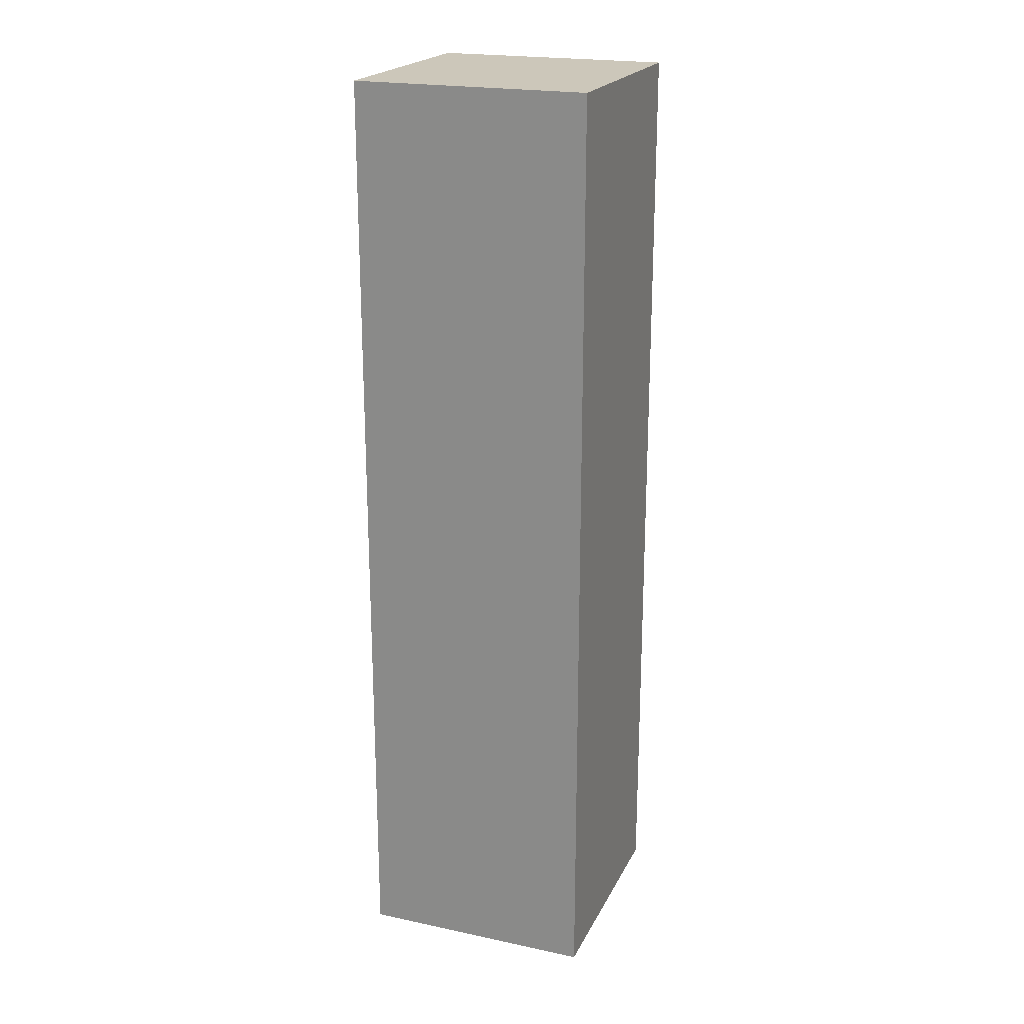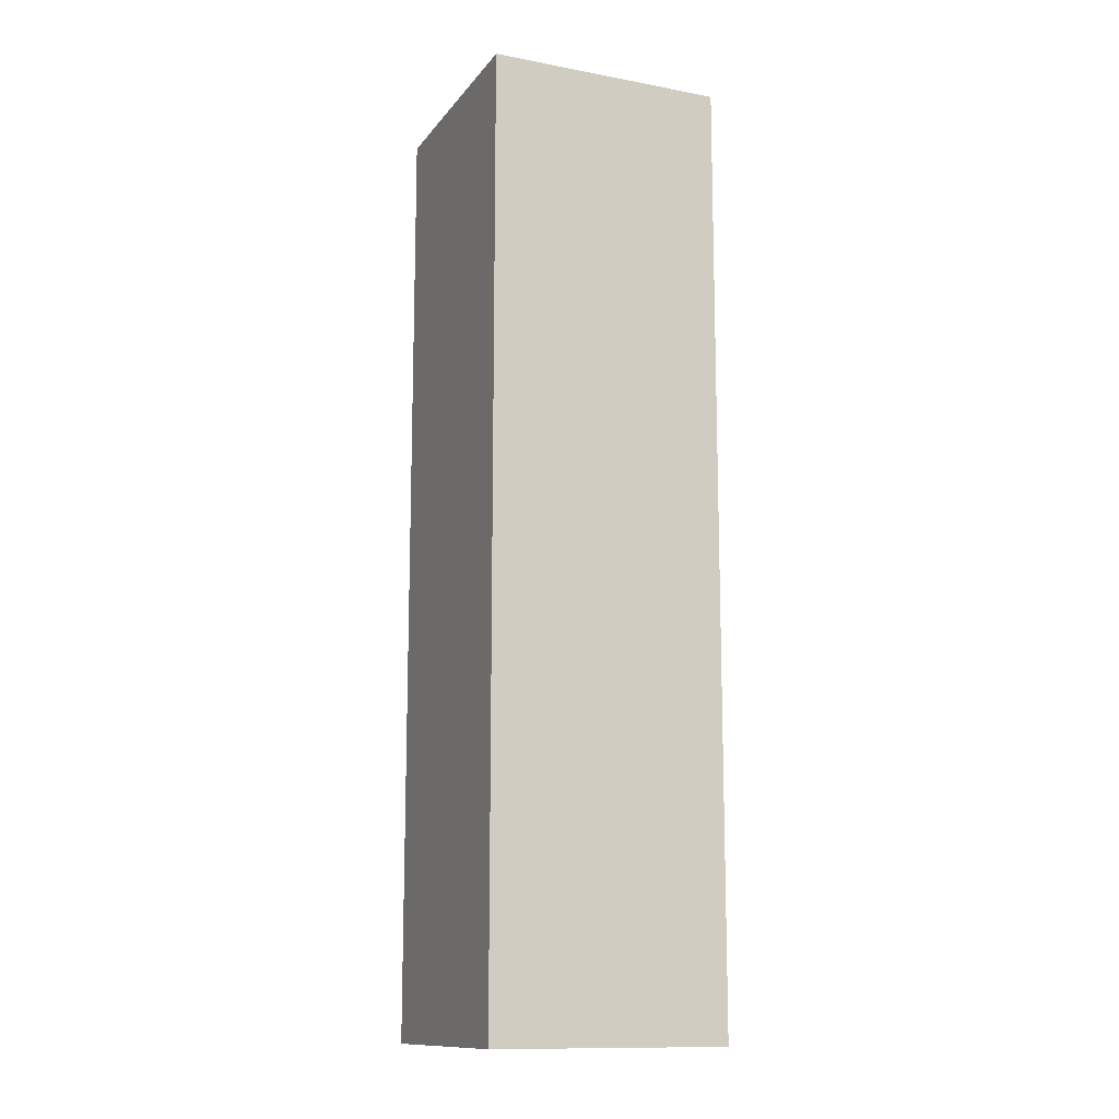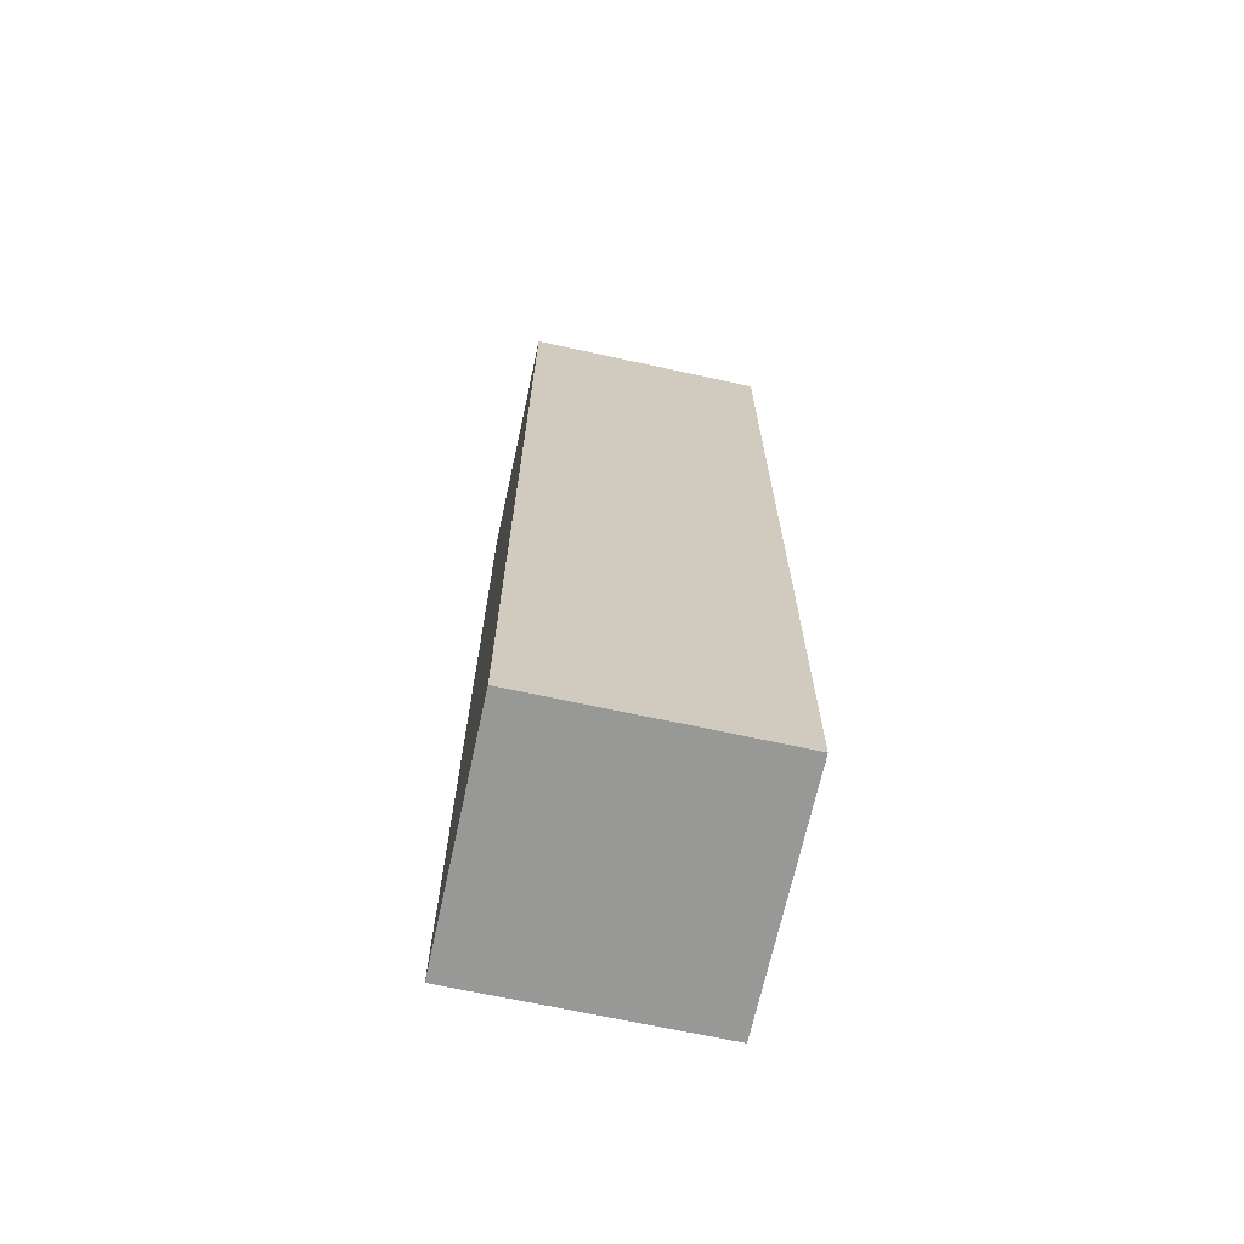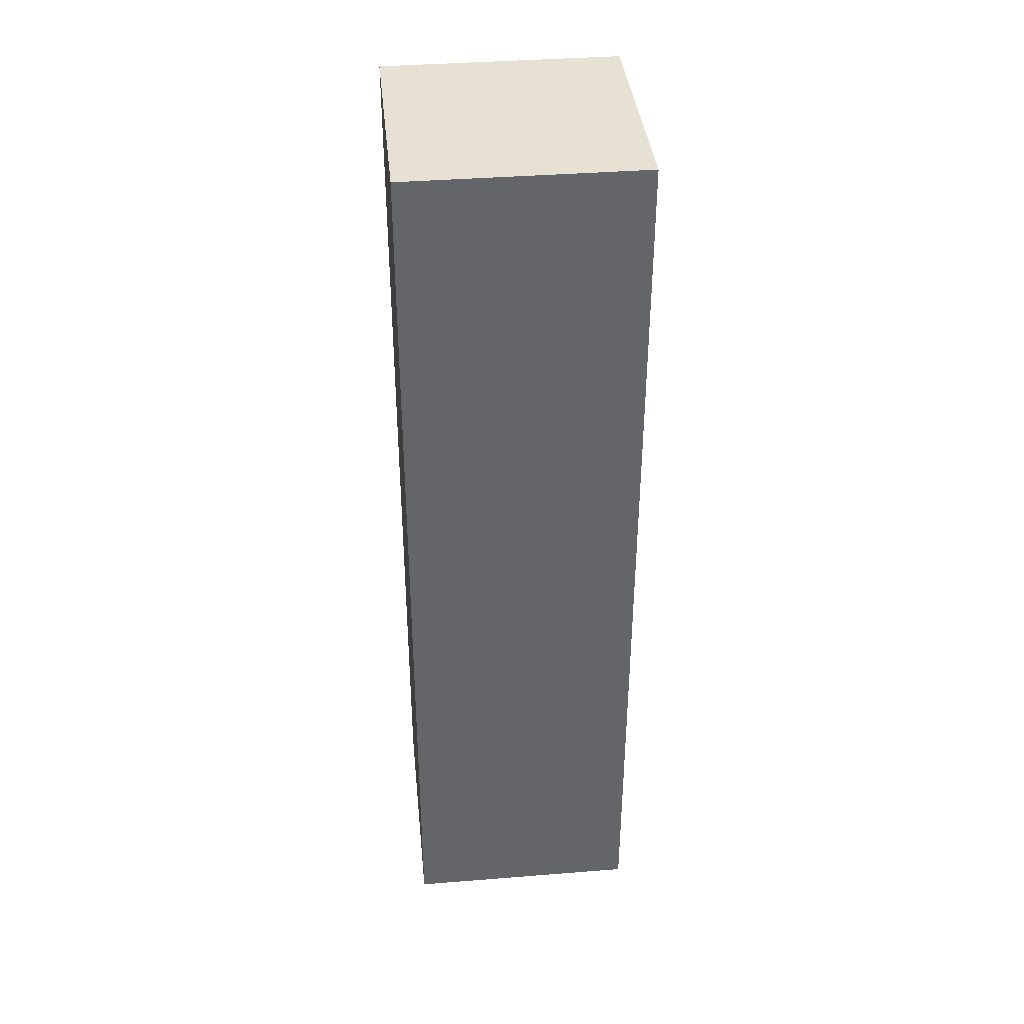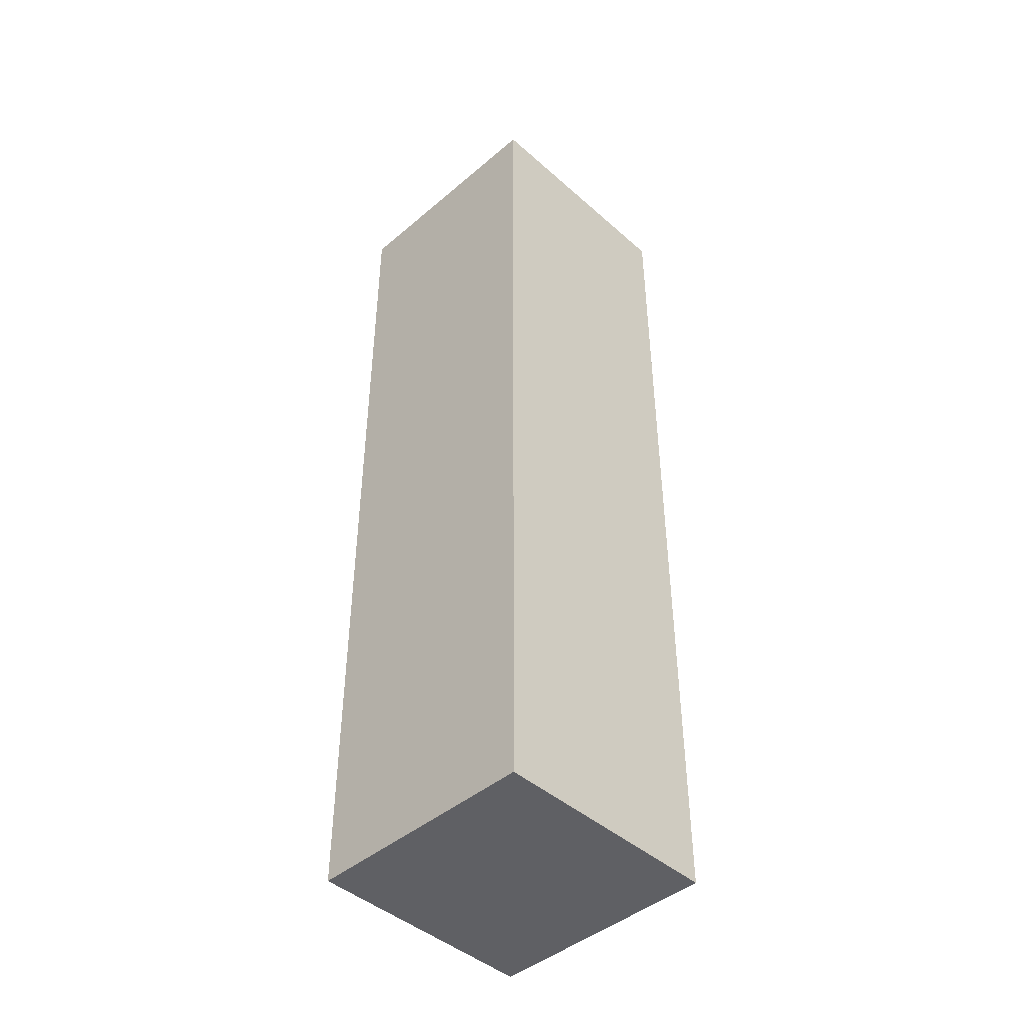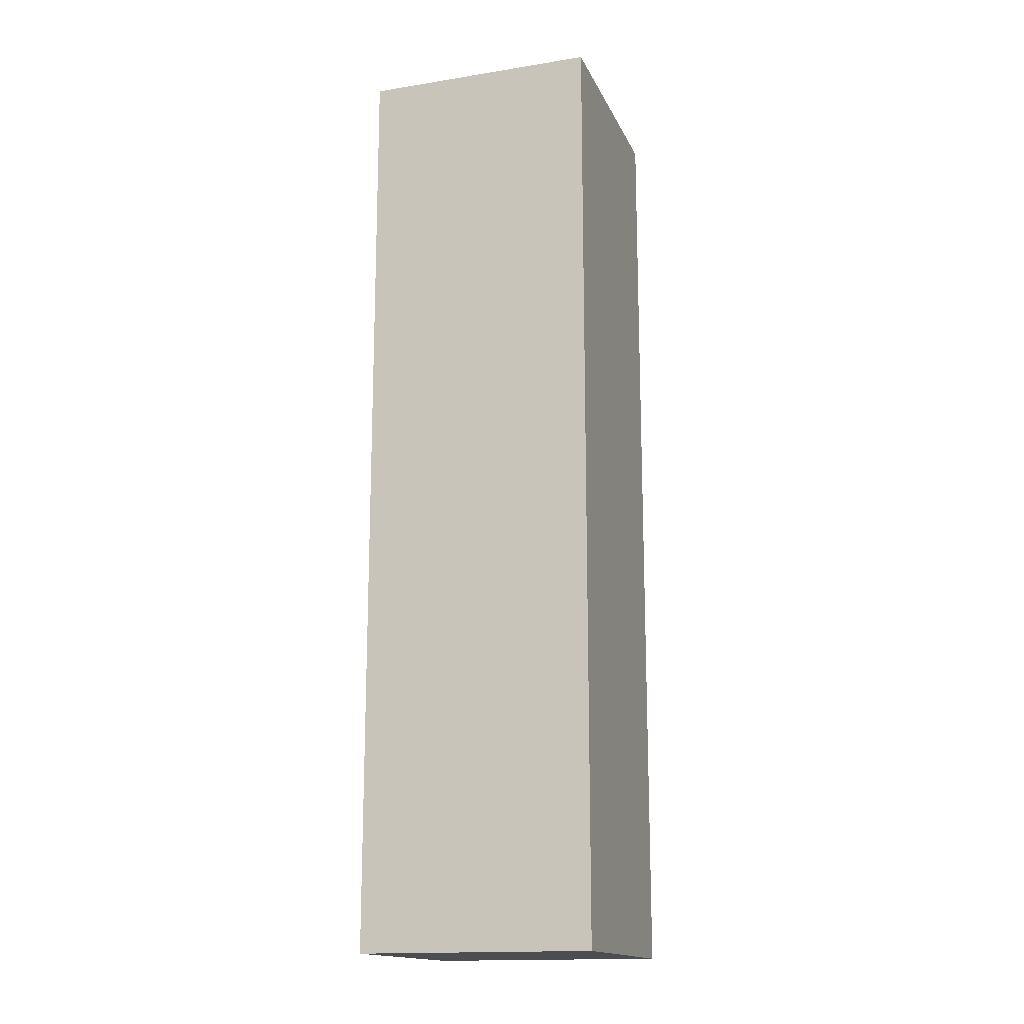
<metadata>
{"format":"obj","ext":"obj","renderer":"f3d","projection":"perspective","resolution":1024,"background":"white","views":[{"elev":21.3,"azim":20.6,"up":"+Y"},{"elev":-12.8,"azim":-23.2,"up":"+Y"},{"elev":-68.5,"azim":167.7,"up":"+Y"},{"elev":38.8,"azim":84.3,"up":"+Y"},{"elev":-44.7,"azim":-135.5,"up":"+Y"},{"elev":-16.0,"azim":-71.7,"up":"+Y"}]}
</metadata>
<code>
v 2.005 1.01 0.005
v 2.995 2 0.995
v 2.995 3.98 0.995
v 2.005 2.99 0.005
v 2.995 0.02 0.005
v 2.005 0.02 0.995
v 2.005 2 0.995
v 2.995 1.01 0.995
v 2.995 2 0.005
v 2.995 2.99 0.995
v 2.995 3.98 0.005
v 2.005 3.98 0.995
v 2.005 0.02 0.005
v 2.005 2 0.005
v 2.005 1.01 0.995
v 2.995 1.01 0.005
v 2.995 2.99 0.005
v 2.005 3.98 0.005
v 2.005 2.99 0.995
v 2.995 0.02 0.995
f 5 13 16
f 1 16 13
f 6 20 15
f 8 15 20
f 13 5 6
f 20 6 5
f 1 13 15
f 6 15 13
f 5 16 20
f 8 20 16
f 16 1 9
f 14 9 1
f 15 8 7
f 2 7 8
f 14 1 7
f 15 7 1
f 16 9 8
f 2 8 9
f 9 14 17
f 4 17 14
f 7 2 19
f 10 19 2
f 4 14 19
f 7 19 14
f 9 17 2
f 10 2 17
f 17 4 11
f 18 11 4
f 19 10 12
f 3 12 10
f 11 18 3
f 12 3 18
f 18 4 12
f 19 12 4
f 17 11 10
f 3 10 11

</code>
